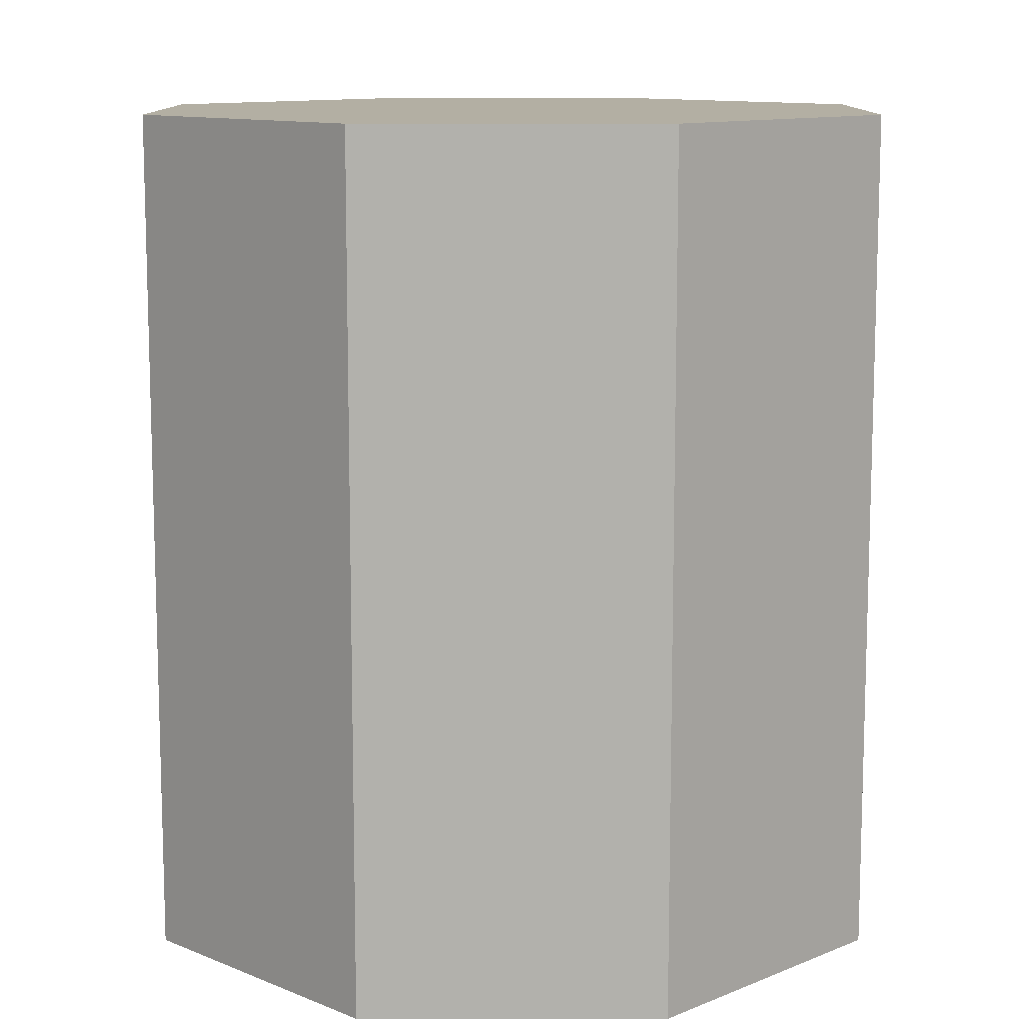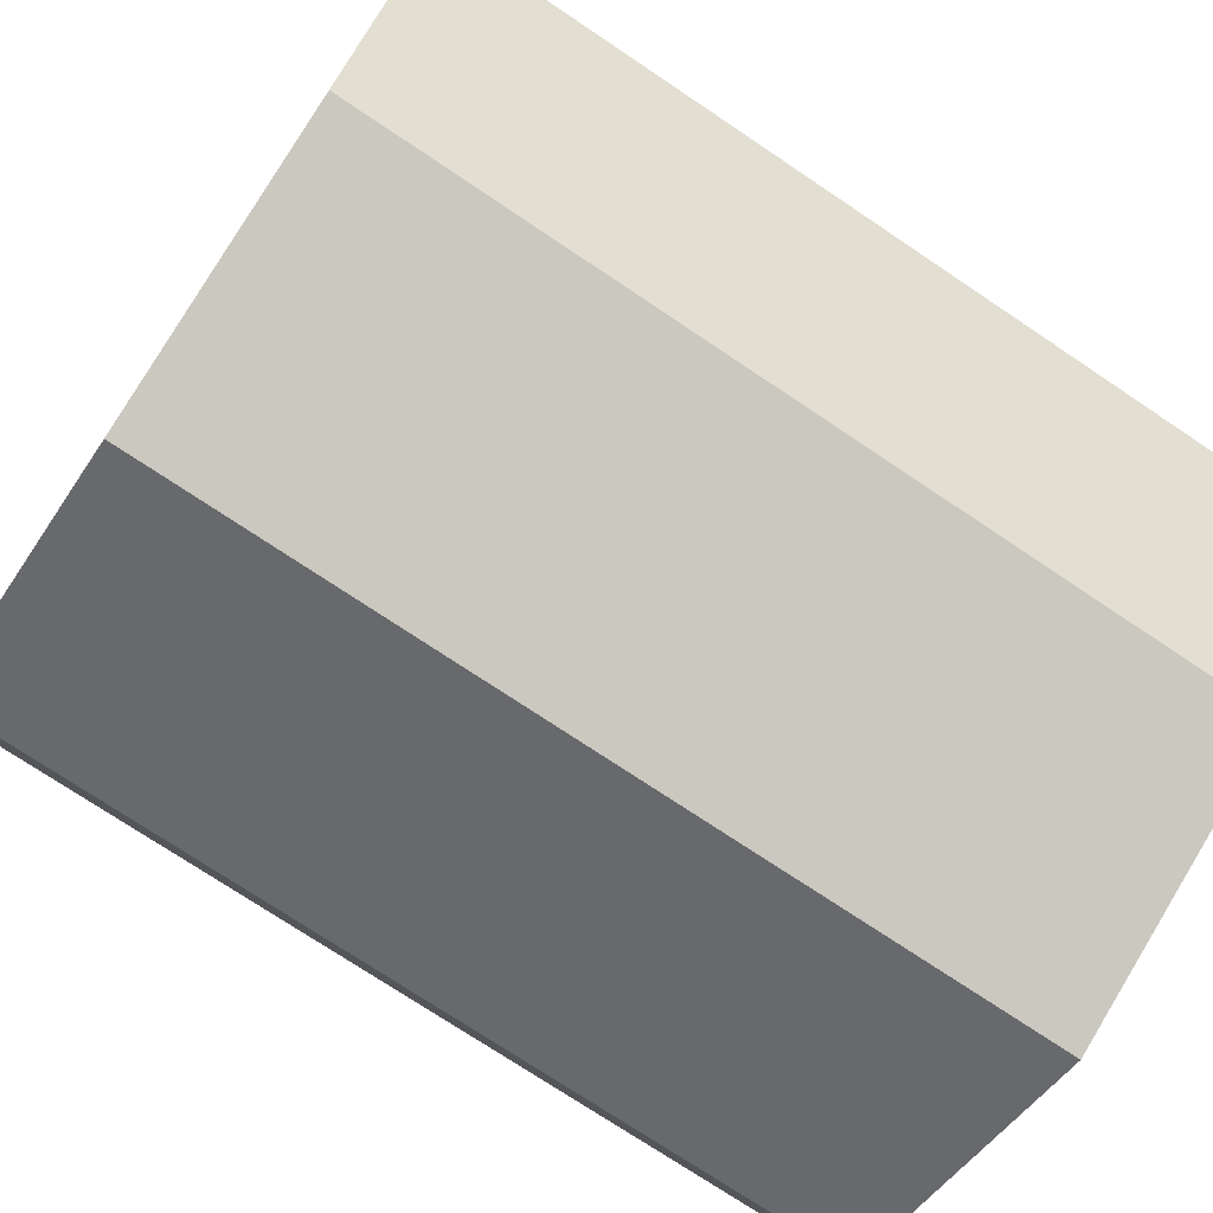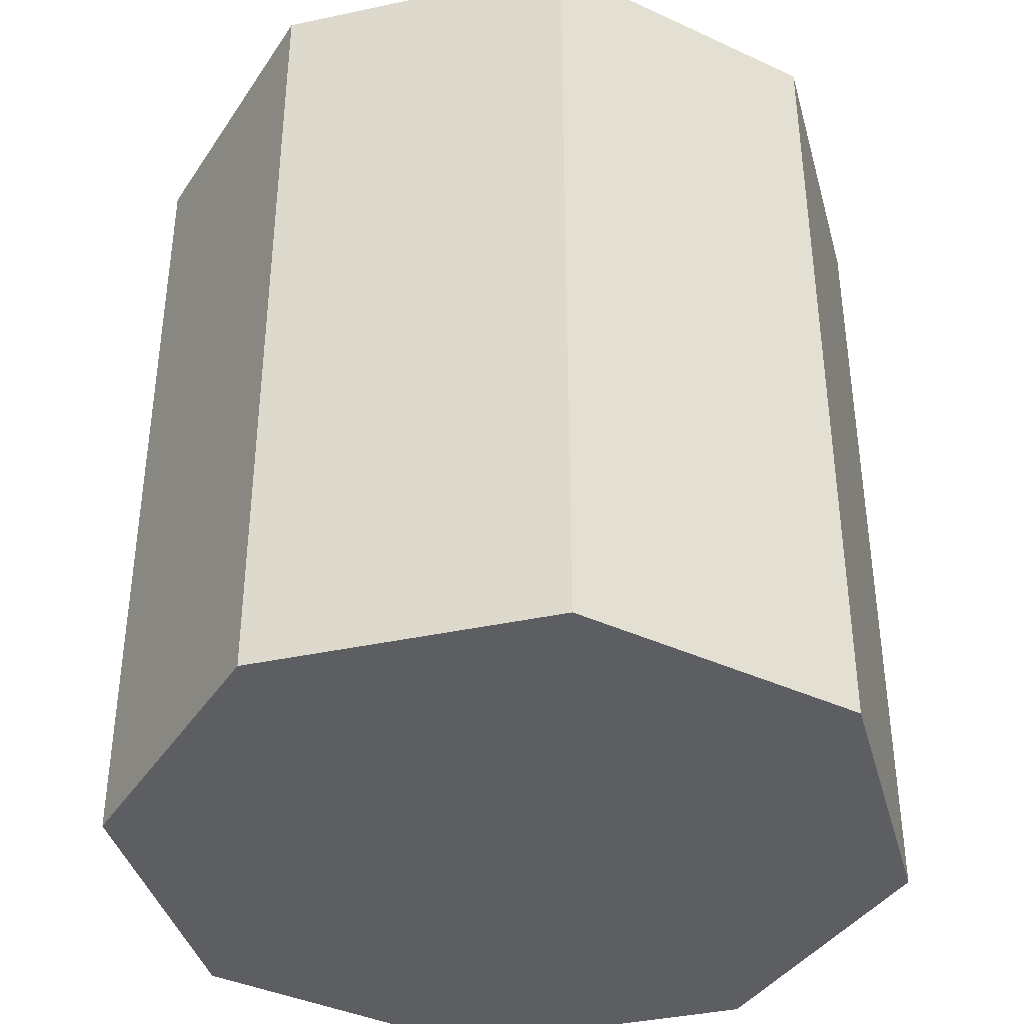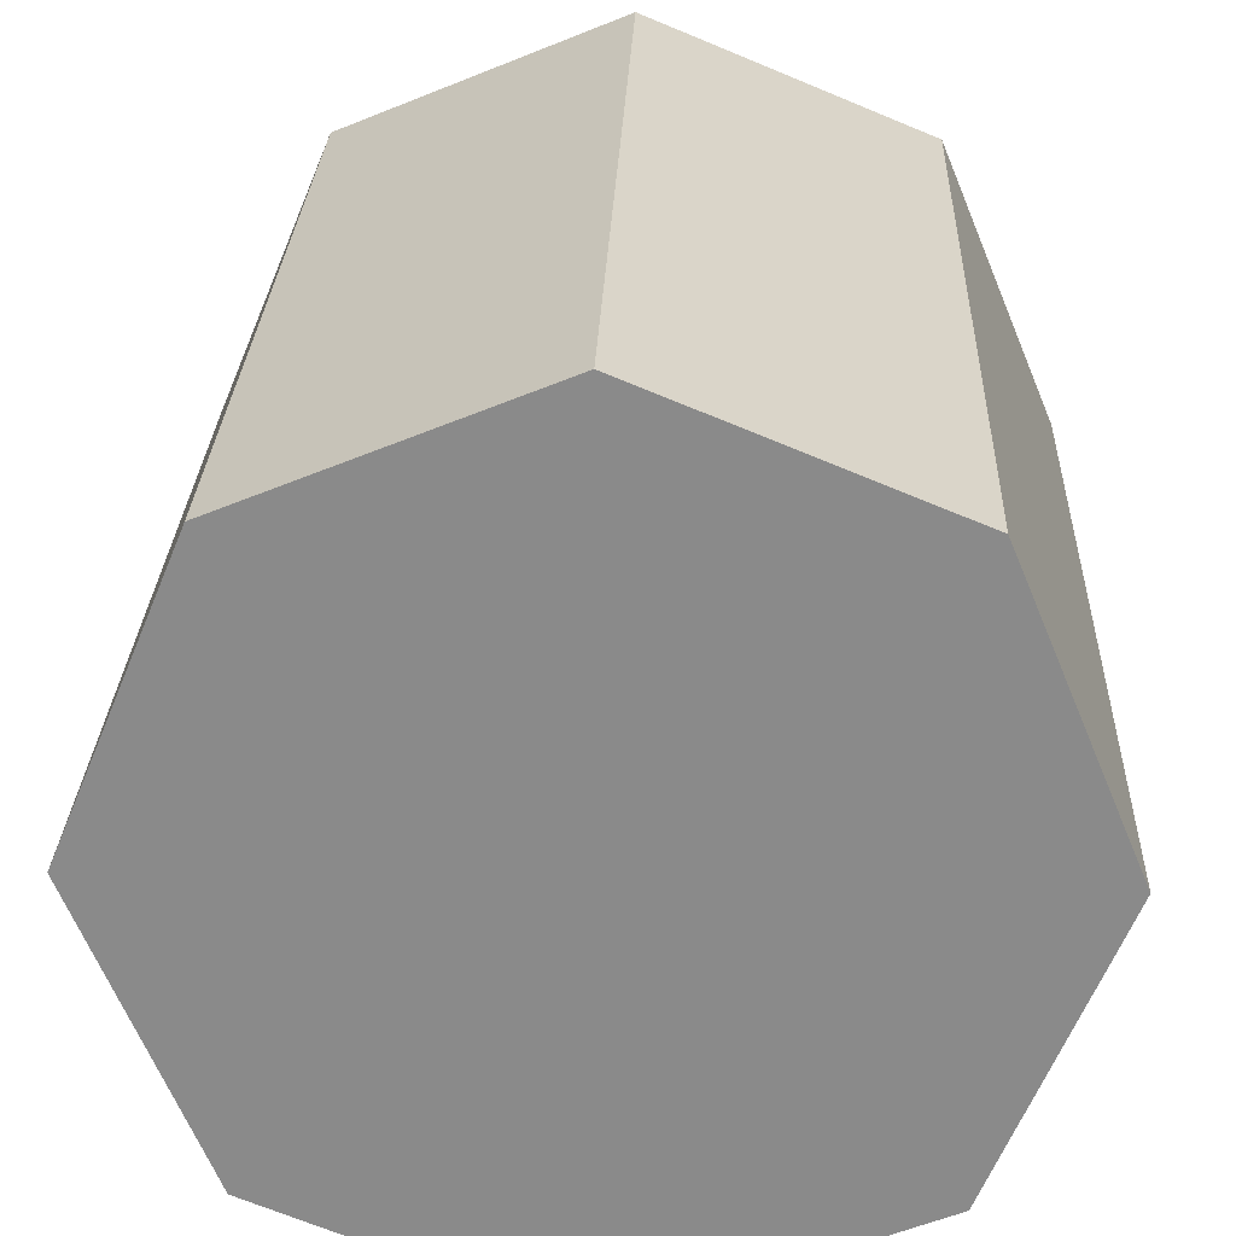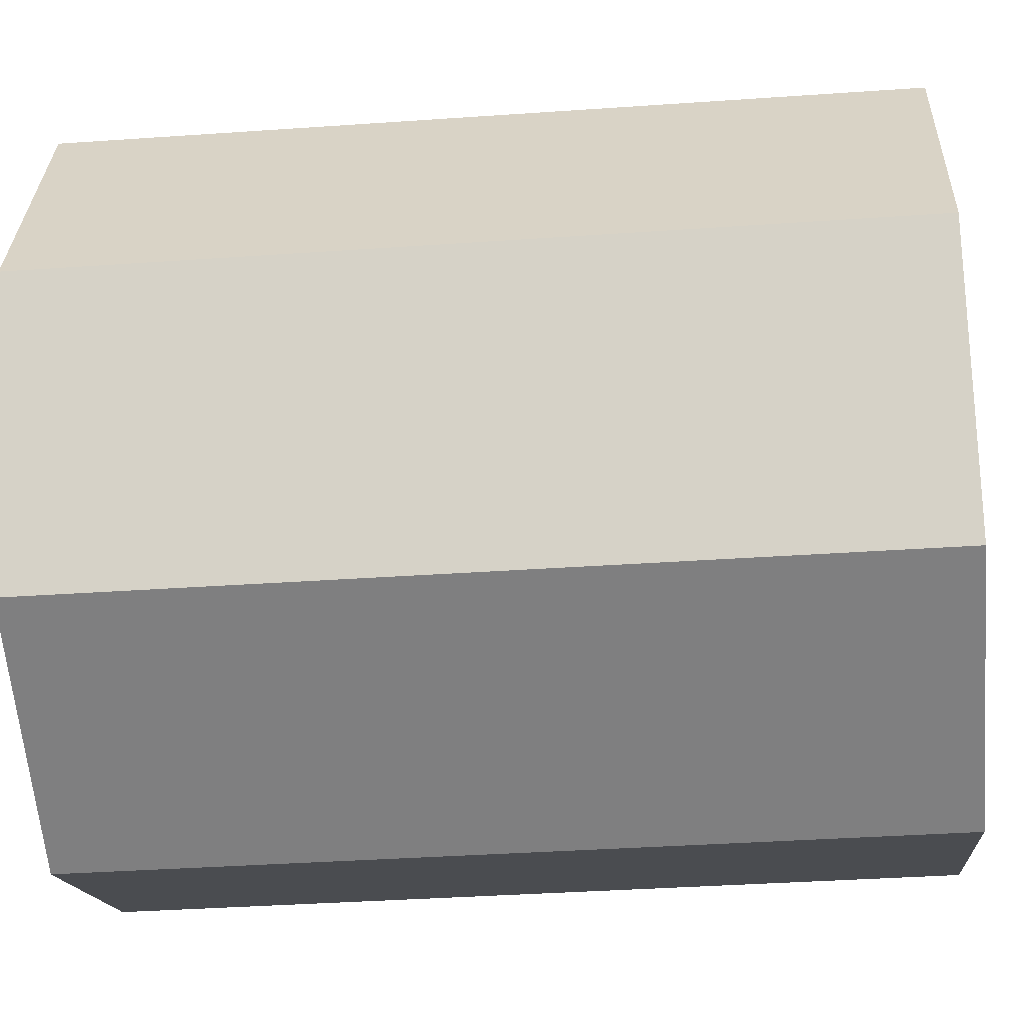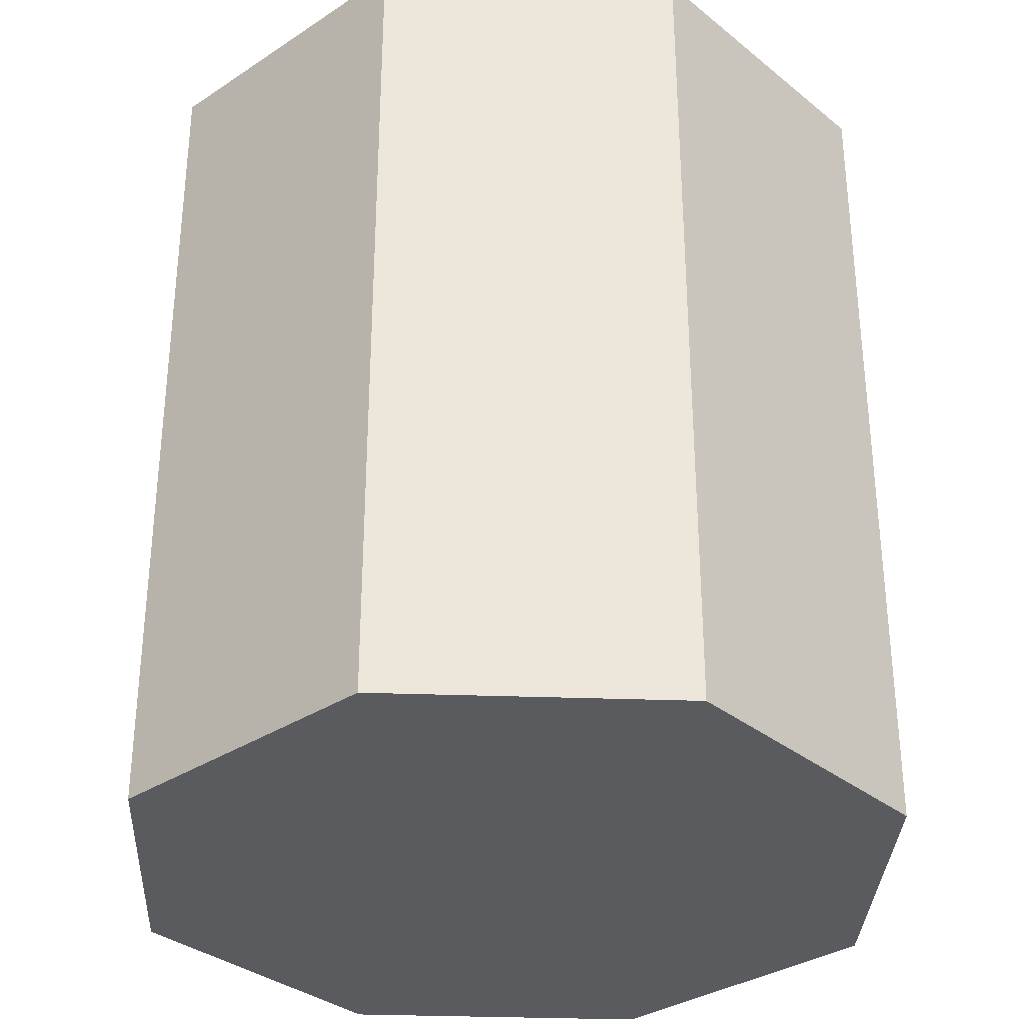
<metadata>
{"format":"obj","ext":"obj","renderer":"f3d","projection":"perspective","resolution":1024,"background":"white","views":[{"elev":11.1,"azim":67.5,"up":"+Y"},{"elev":-73.7,"azim":-123.9,"up":"+Z"},{"elev":-39.2,"azim":172.5,"up":"+Y"},{"elev":26.2,"azim":2.1,"up":"+Z"},{"elev":-37.6,"azim":95.1,"up":"+Z"},{"elev":-33.2,"azim":19.7,"up":"+Y"}]}
</metadata>
<code>
v 0 -5.308 -4.88
v 0 5.308 -4.88
v 3.45 -5.308 -3.45
v 3.45 5.308 -3.45
v 4.88 -5.308 0
v 4.88 5.308 0
v 3.45 -5.308 3.45
v 3.45 5.308 3.45
v 0 -5.308 4.88
v 0 5.308 4.88
v -3.45 -5.308 3.45
v -3.45 5.308 3.45
v -4.88 -5.308 0
v -4.88 5.308 0
v -3.45 -5.308 -3.45
v -3.45 5.308 -3.45
f 2 3 1
f 4 5 3
f 6 7 5
f 8 9 7
f 10 11 9
f 12 13 11
f 14 10 6
f 14 15 13
f 16 1 15
f 7 11 15
f 2 4 3
f 4 6 5
f 6 8 7
f 8 10 9
f 10 12 11
f 12 14 13
f 6 4 2
f 2 16 14
f 14 12 10
f 10 8 6
f 6 2 14
f 14 16 15
f 16 2 1
f 15 1 3
f 3 5 7
f 7 9 11
f 11 13 15
f 15 3 7

</code>
